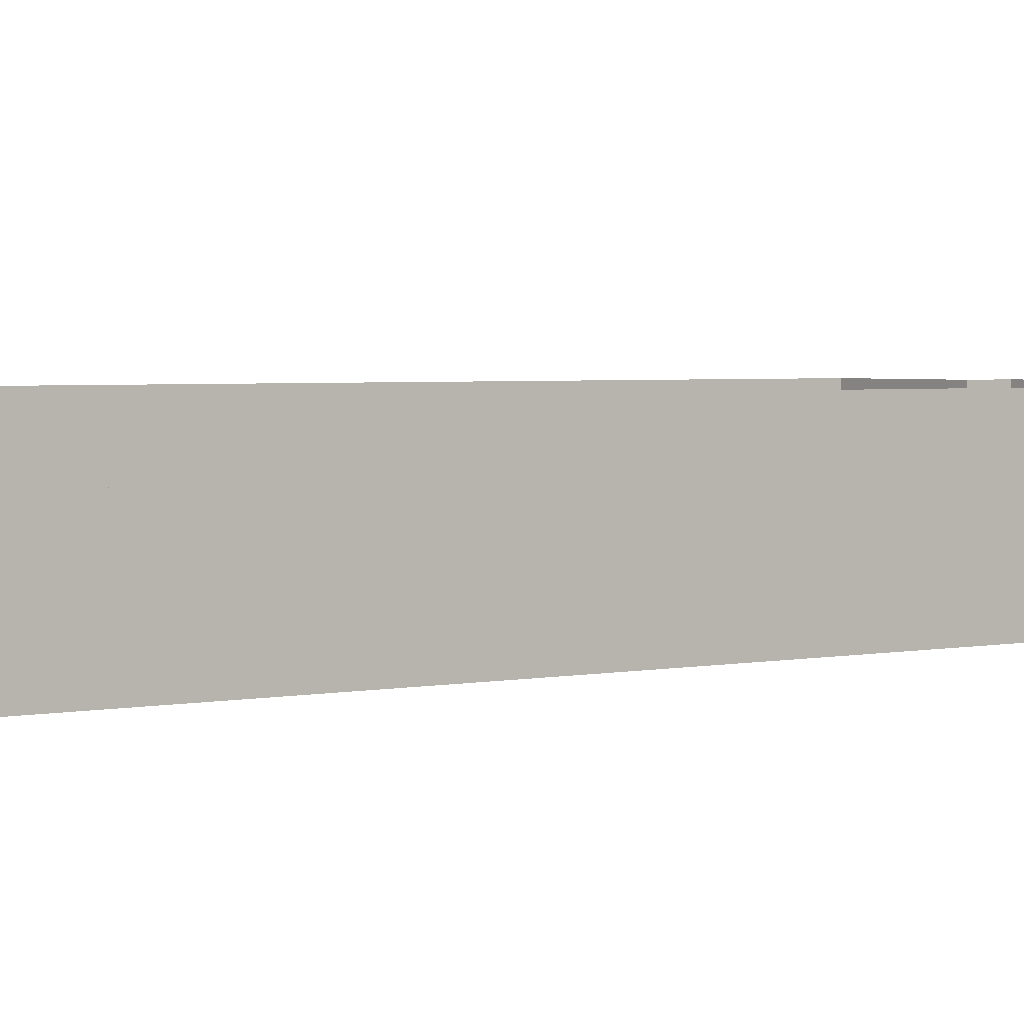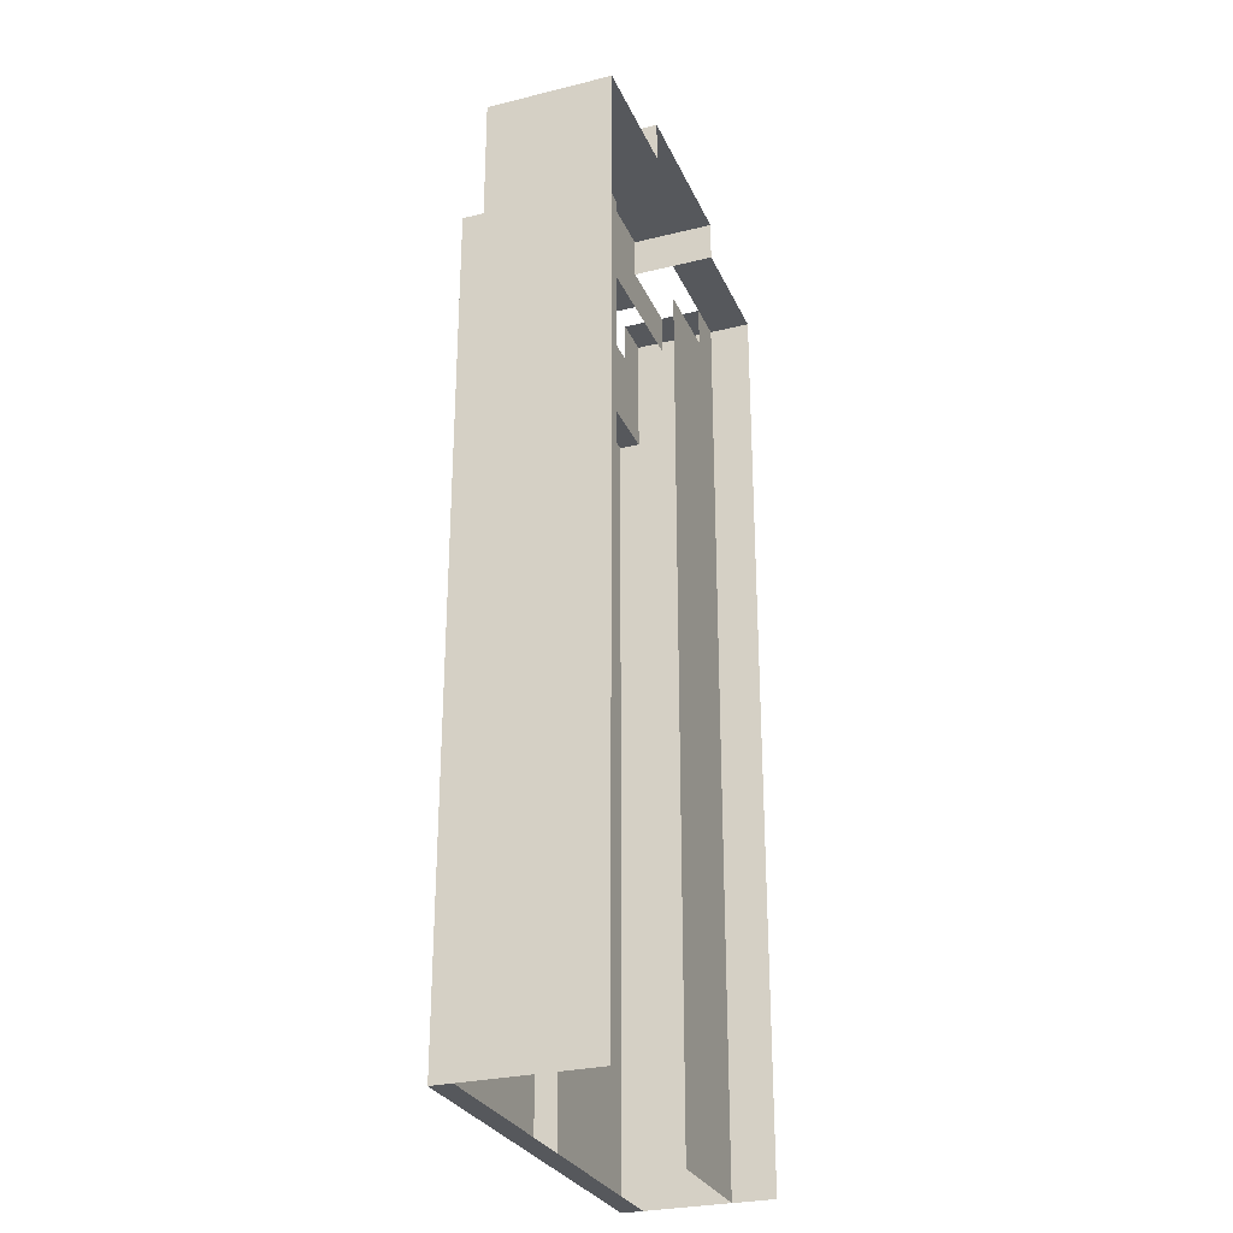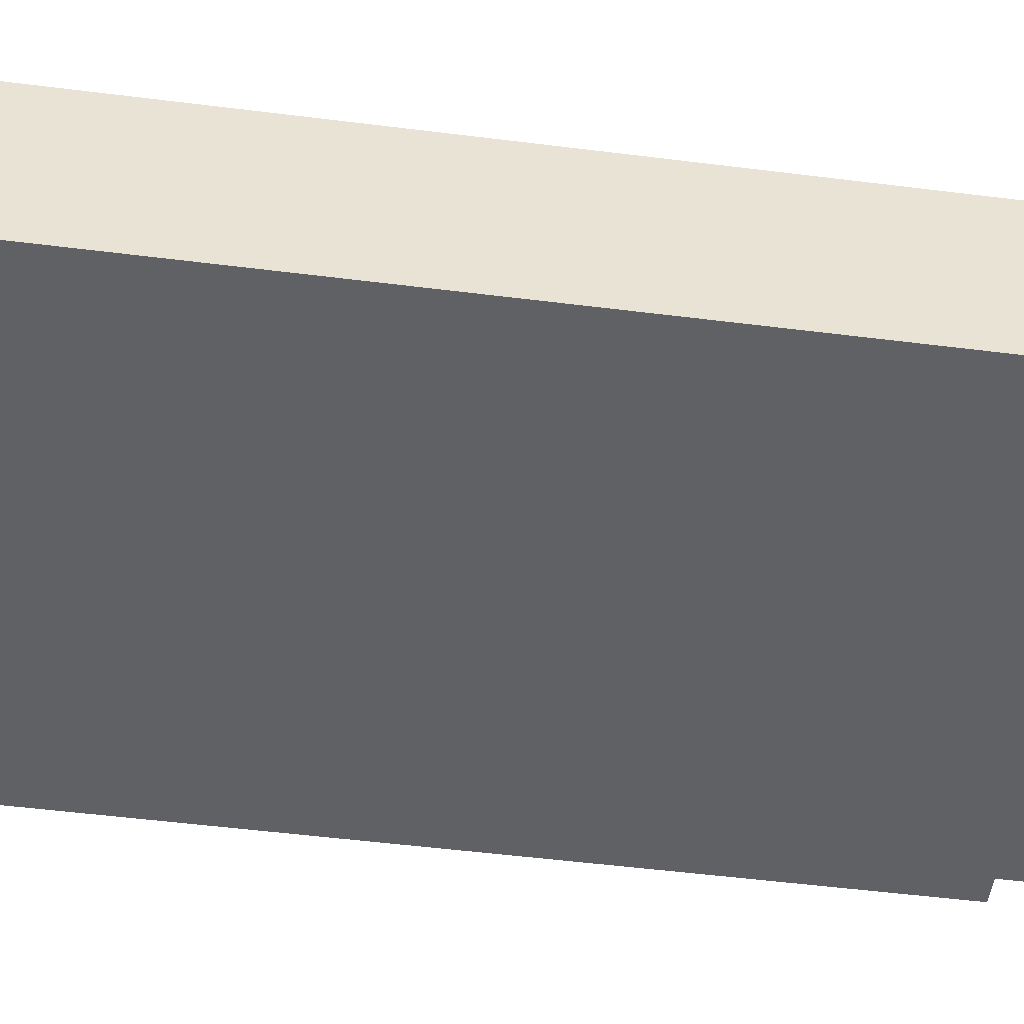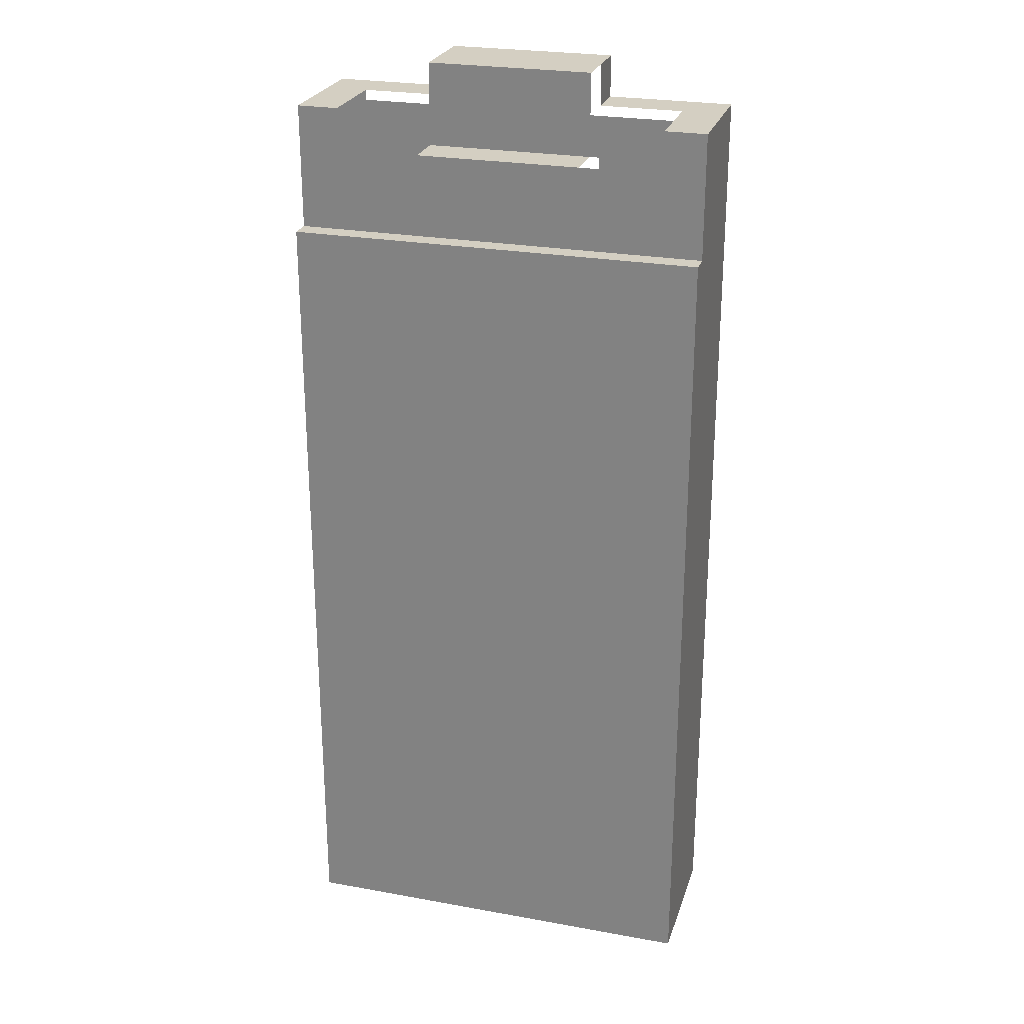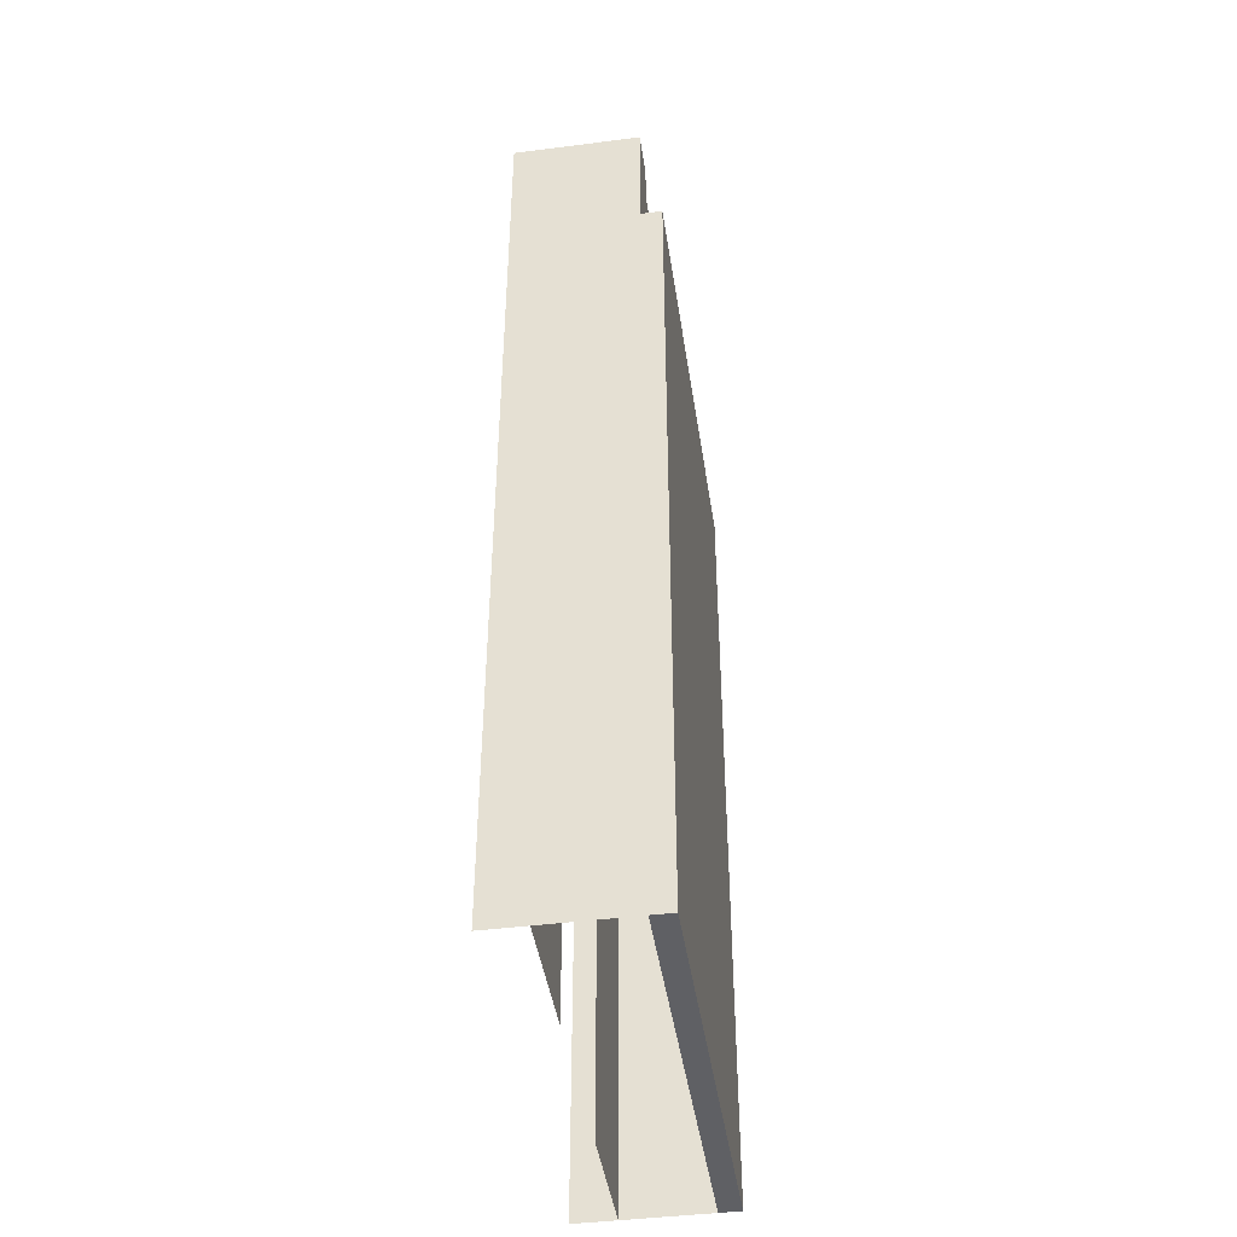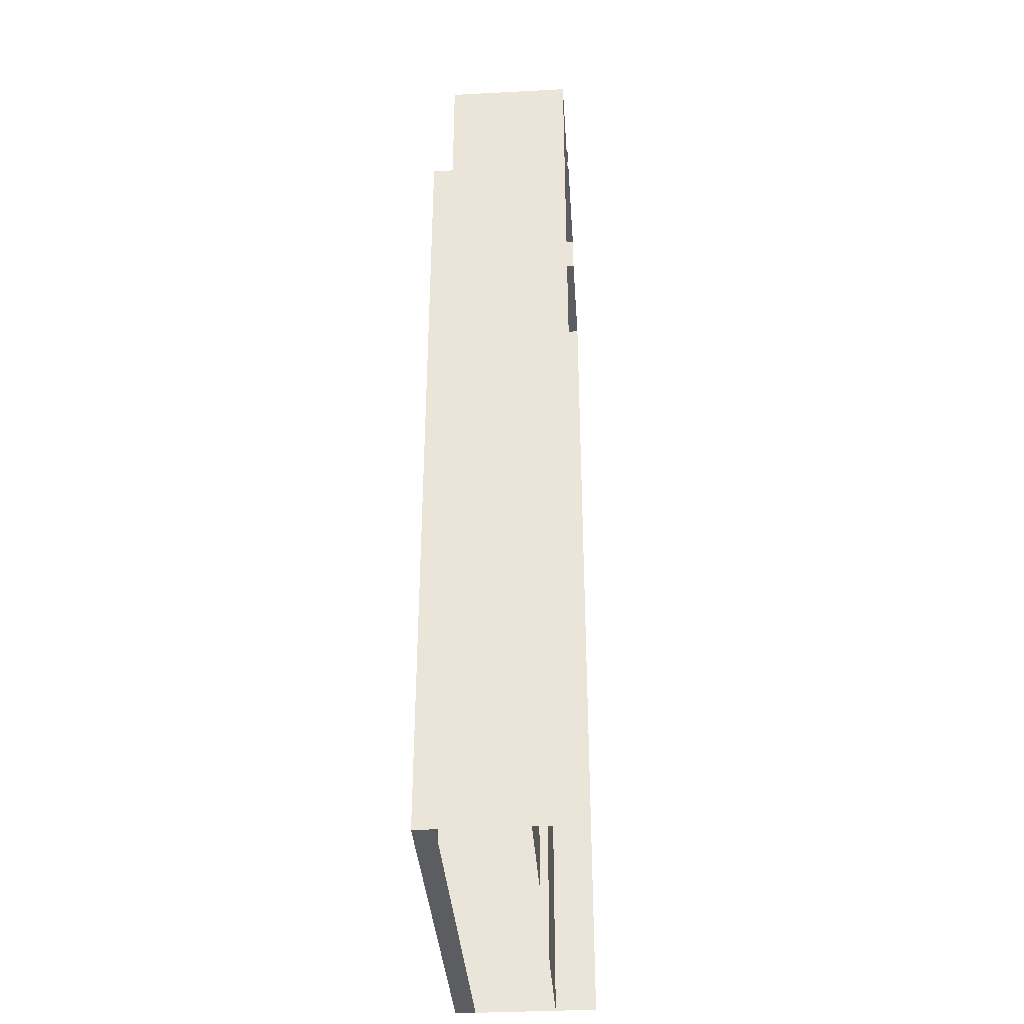
<metadata>
{"format":"obj","ext":"obj","renderer":"f3d","projection":"perspective","resolution":1024,"background":"white","views":[{"elev":2.8,"azim":52.9,"up":"+Z"},{"elev":-28.3,"azim":-69.6,"up":"+Y"},{"elev":-49.7,"azim":82.0,"up":"+Z"},{"elev":25.5,"azim":-163.8,"up":"+Y"},{"elev":-43.7,"azim":98.5,"up":"+Y"},{"elev":-36.4,"azim":-86.1,"up":"+Y"}]}
</metadata>
<code>
g pb_Mesh408686
v 0 -2 -4
v 4 -4 -4
v 4 -2 -4
v 0 -4 -4
v 0 0 -4
v 4 0 -4
v 0 0 -2
v 4 0 -2
v 4 0 0
v 0 0 0
v 0 0 -4
v 4 0 -4
v 10 -2 -2
v 10 -4 0
v 10 -2 0
v 10 -4 -2
v 10 -2 -4
v 10 -4 -2
v 10 -2 -2
v 10 -4 -4
v 4 0 -2
v 4 -2 0
v 4 0 0
v 4 -2 -2
v 4 0 -4
v 4 -2 -4
v 4 -2 -4
v 4 -4 -4
v 8 -2 -4
v 8 -4 -4
v 8 -2 0
v 8 -2 -2
v 10 -2 0
v 10 -2 -2
v 8 -2 -2
v 8 -4 -2
v 10 -2 -2
v 10 -4 -2
v 8 -4 -2
v 8 -2 -2
v 10 -4 -2
v 10 -2 -2
v 8 -2 -2
v 8 -2 -4
v 10 -2 -2
v 10 -2 -4
v 8 -2 -6
v 8 -4 -6
v 10 -2 -6
v 10 -4 -6
v 10 -2 -6
v 8 -2 -6
v 10 -4 -6
v 10 -2 -6
v 4 -4 -4
v 0 -4 -4
v 4 -4 -6
v 0 -4 -6
v 8 -4 -6
v 10 -8 -6
v 10 -4 -6
v 8 -8 -6
v 8 -8 -7
v 10 -47 -7
v 10 -8 -7
v 8 -47 -7
v 10 -8 -2
v 8 -8 -2
v 10 -47 -2
v 8 -47 -2
v 10 -4 -4
v 10 -8 -2
v 10 -4 -2
v 10 -8 -4
v 10 -47 -2
v 10 -47 -4
v 0 -4 -6
v 4 -8 -6
v 4 -4 -6
v 0 -8 -6
v 0 -8 -7
v 4 -47 -7
v 4 -8 -7
v 0 -47 -7
v 4 -8 -2
v 4 -4 -2
v 4 -47 -2
v 4 -4 -2
v 8 -8 -2
v 8 -4 -2
v 4 -8 -2
v 8 -47 -2
v 4 -47 -2
v 10 -8 -2
v 10 -4 -2
v 10 -47 -2
v 10 -4 -2
v 10 -8 0
v 10 -4 0
v 10 -8 -2
v 10 -47 0
v 10 -47 -2
v 10 -8 -6
v 10 -47 -6
v 10 -4 -6
v 10 -47 -6
v 10 -8 -6
v 10 -47 -7
v 10 -8 -7
v 8 -47 -6
v 10 -47 -6
v 8 -47 -7
v 10 -47 -7
v 4 -47 -6
v 4 -47 -7
v 0 -8 -6
v 0 -47 -6
v 0 -8 -7
v 0 -47 -7
v 0 -47 -6
v 0 -47 -7
v 8 -2 0
v 4 -2 -2
v 8 -2 -2
v 4 -2 0
v -4 -4 -4
v 0 -4 -4
v 0 -2 -4
v -4 -2 -4
v 0 0 -4
v -4 0 -4
v -4 0 0
v 0 0 -2
v 0 0 0
v -4 0 -2
v 0 0 -4
v -4 0 -4
v -10 -4 0
v -10 -4 -2
v -10 -2 -2
v -10 -2 0
v -10 -4 -2
v -10 -4 -4
v -10 -2 -4
v -10 -2 -2
v -4 -2 0
v -4 -2 -2
v -4 0 -2
v -4 0 0
v -8 -2 -4
v -8 -4 -4
v -10 -2 0
v -10 -2 -2
v -8 -2 -2
v -8 -2 0
v -10 -2 -2
v -10 -4 -2
v -8 -4 -2
v -8 -2 -2
v -10 -4 -2
v -10 -2 -2
v -8 -2 -2
v -8 -4 -2
v -10 -2 -2
v -10 -2 -4
v -8 -2 -4
v -8 -2 -2
v -10 -2 -6
v -10 -4 -6
v -8 -4 -6
v -8 -2 -6
v -10 -2 -6
v -8 -2 -6
v -10 -4 -6
v -10 -2 -6
v -4 -4 -6
v 0 -4 -6
v 0 -4 -4
v -4 -4 -4
v -10 -8 -7
v -8 -47 -7
v -8 -8 -7
v -10 -47 -7
v -8 -8 -6
v -10 -8 -6
v -8 -47 -2
v -10 -47 -2
v -10 -8 -2
v -8 -8 -2
v -10 -47 -2
v -10 -47 -4
v -10 -8 -4
v -10 -8 -2
v -4 -8 -7
v 0 -47 -7
v 0 -8 -7
v -4 -47 -7
v -4 -4 -6
v 0 -8 -6
v 0 -4 -6
v -4 -8 -6
v -4 -47 -2
v -4 -8 -2
v -4 -4 -2
v -8 -8 -2
v -4 -47 -2
v -4 -8 -2
v -8 -47 -2
v -4 -4 -2
v -10 -8 -2
v -10 -47 -2
v -10 -47 0
v -10 -47 -2
v -10 -8 -2
v -10 -8 0
v -10 -47 -6
v -10 -8 -6
v -8 -47 -6
v -4 -47 -6
v -8 -47 -7
v -4 -47 -7
v -10 -8 -7
v -10 -47 -7
v -10 -47 -6
v -10 -47 -7
v 0 -47 -6
v 0 -47 -7
v 0 -47 -6
v 0 -8 -6
v 0 -47 -7
v 0 -8 -7
v -4 -2 -2
v -8 -2 0
v -8 -2 -2
v -4 -2 0
v 10 -8 -6
v 8 -8 -7
v 10 -8 -7
v 8 -8 -6
v 4 -8 -6
v 0 -8 -7
v 4 -8 -7
v 0 -8 -6
v -8 -8 -6
v -10 -8 -7
v -8 -8 -7
v -10 -8 -6
v 0 -8 -6
v -4 -8 -7
v 0 -8 -7
v -4 -8 -6
g pb_Mesh408686_0
f 3 2 1
f 2 4 1
f 6 3 5
f 3 1 5
f 9 8 7
f 9 7 10
f 8 12 11
f 8 11 7
f 15 14 13
f 14 16 13
f 19 18 17
f 18 20 17
f 23 22 21
f 22 24 21
f 21 24 25
f 24 26 25
f 29 28 27
f 29 30 28
f 33 32 31
f 33 34 32
f 37 36 35
f 37 38 36
f 41 40 39
f 41 42 40
f 45 44 43
f 45 46 44
f 49 48 47
f 49 50 48
f 51 44 46
f 51 52 44
f 53 17 20
f 53 54 17
f 57 56 55
f 57 58 56
f 61 60 59
f 60 62 59
f 65 64 63
f 64 66 63
f 39 68 67
f 39 67 41
f 68 70 69
f 68 69 67
f 73 72 71
f 72 74 71
f 72 75 74
f 75 76 74
f 79 78 77
f 78 80 77
f 83 82 81
f 82 84 81
f 59 62 79
f 62 78 79
f 63 66 83
f 66 82 83
f 86 85 68
f 86 68 39
f 85 87 70
f 85 70 68
f 90 89 88
f 89 91 88
f 89 92 91
f 92 93 91
f 95 94 90
f 94 89 90
f 94 96 89
f 96 92 89
f 99 98 97
f 98 100 97
f 98 101 100
f 101 102 100
f 74 76 103
f 76 104 103
f 71 74 105
f 74 103 105
f 108 107 106
f 108 109 107
f 112 111 110
f 112 113 111
f 115 110 114
f 115 112 110
f 118 117 116
f 118 119 117
f 121 114 120
f 121 115 114
f 124 123 122
f 123 125 122
f 128 127 126
f 128 126 129
f 130 128 129
f 130 129 131
f 134 133 132
f 133 135 132
f 133 136 135
f 136 137 135
f 140 139 138
f 140 138 141
f 144 143 142
f 144 142 145
f 148 147 146
f 148 146 149
f 126 151 150
f 129 126 150
f 154 153 152
f 155 154 152
f 158 157 156
f 159 158 156
f 162 161 160
f 163 162 160
f 166 165 164
f 167 166 164
f 170 169 168
f 171 170 168
f 166 173 172
f 165 166 172
f 144 175 174
f 143 144 174
f 178 177 176
f 179 178 176
f 182 181 180
f 181 183 180
f 170 184 169
f 184 185 169
f 188 187 186
f 188 186 189
f 160 188 189
f 160 189 163
f 192 191 190
f 192 190 193
f 143 192 193
f 143 193 142
f 196 195 194
f 195 197 194
f 200 199 198
f 199 201 198
f 194 197 182
f 197 181 182
f 198 201 170
f 201 184 170
f 189 186 202
f 189 202 203
f 163 189 203
f 163 203 204
f 207 206 205
f 206 208 205
f 209 207 158
f 207 205 158
f 205 208 210
f 208 211 210
f 158 205 157
f 205 210 157
f 214 213 212
f 214 212 215
f 139 214 215
f 139 215 138
f 217 216 191
f 217 191 192
f 174 217 192
f 174 192 143
f 220 219 218
f 220 221 219
f 222 216 217
f 222 223 216
f 225 218 224
f 225 220 218
f 221 226 219
f 221 227 226
f 230 229 228
f 230 231 229
f 234 233 232
f 233 235 232
f 238 237 236
f 237 239 236
f 242 241 240
f 241 243 240
f 237 242 239
f 242 240 239
f 246 245 244
f 245 247 244
f 250 249 248
f 249 251 248
f 249 246 251
f 246 244 251

</code>
